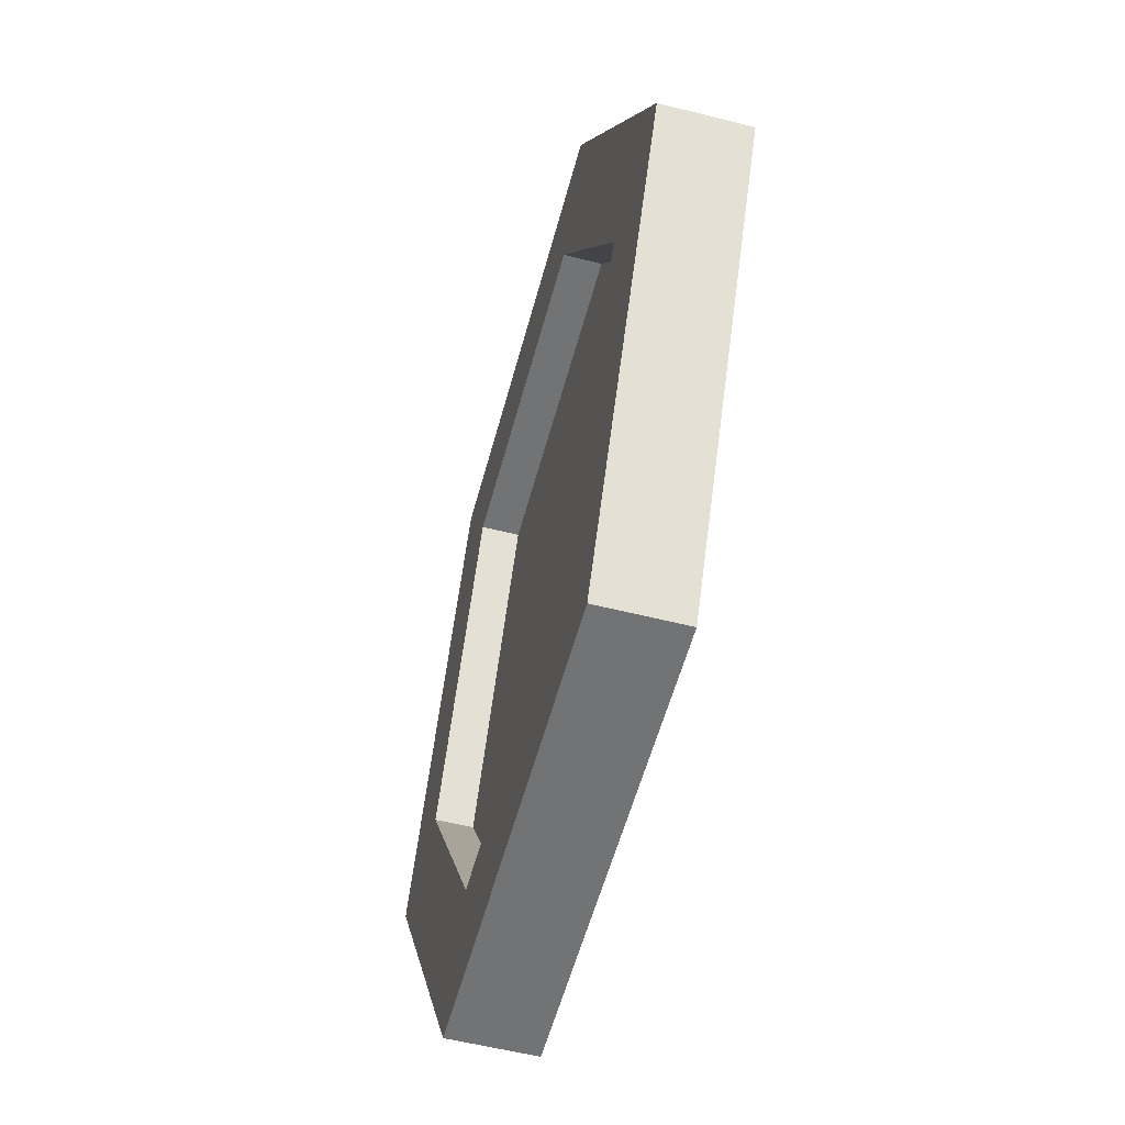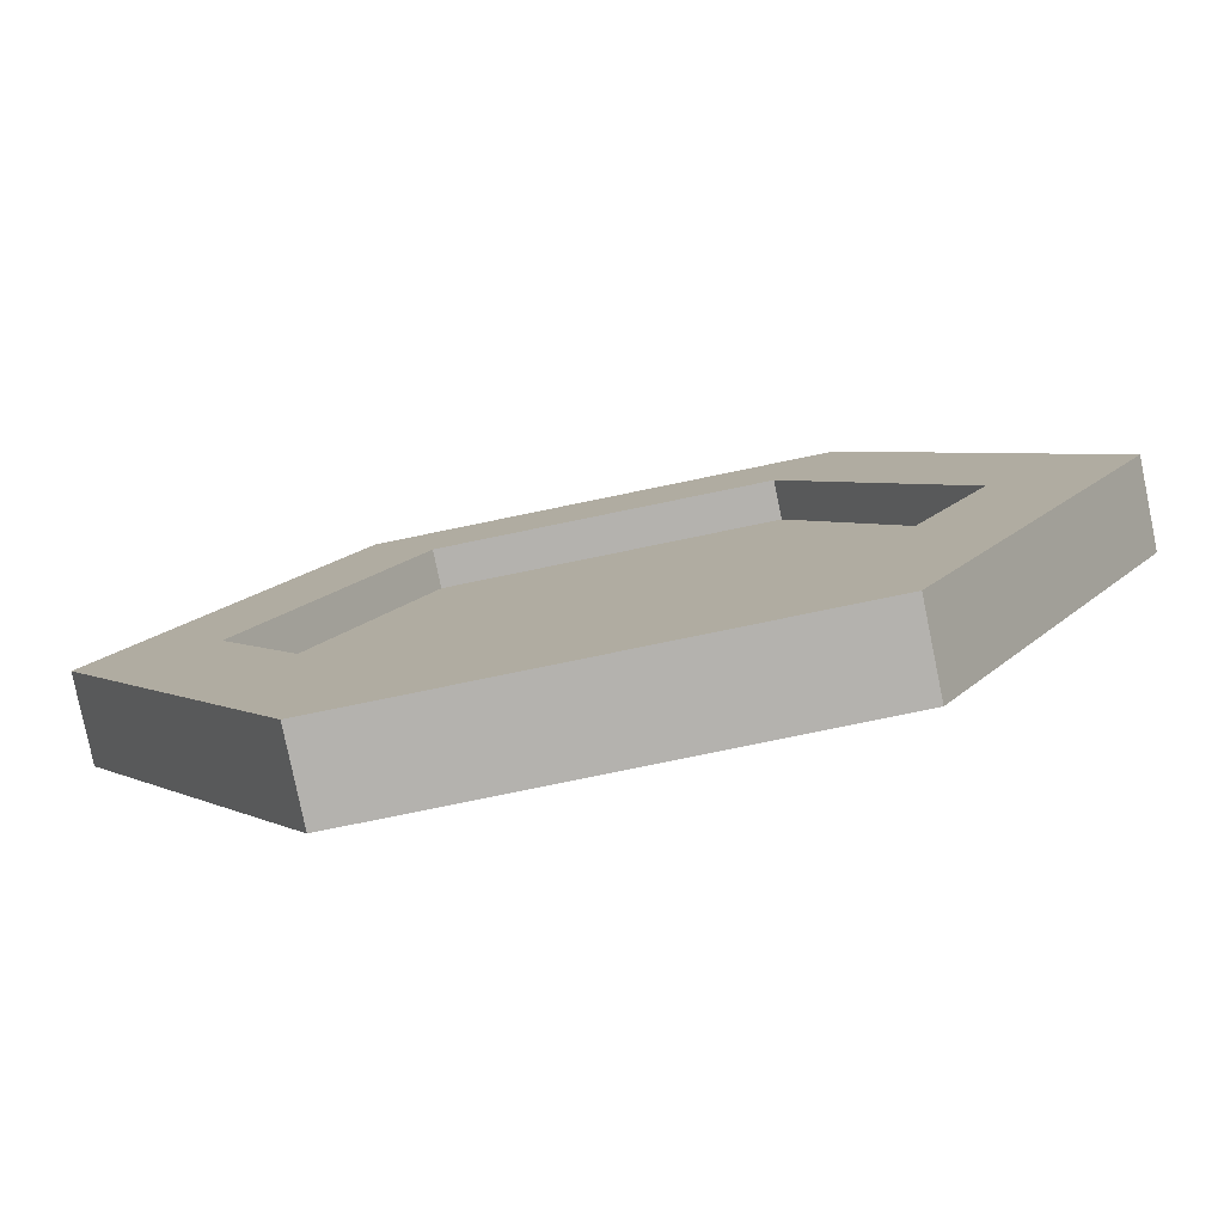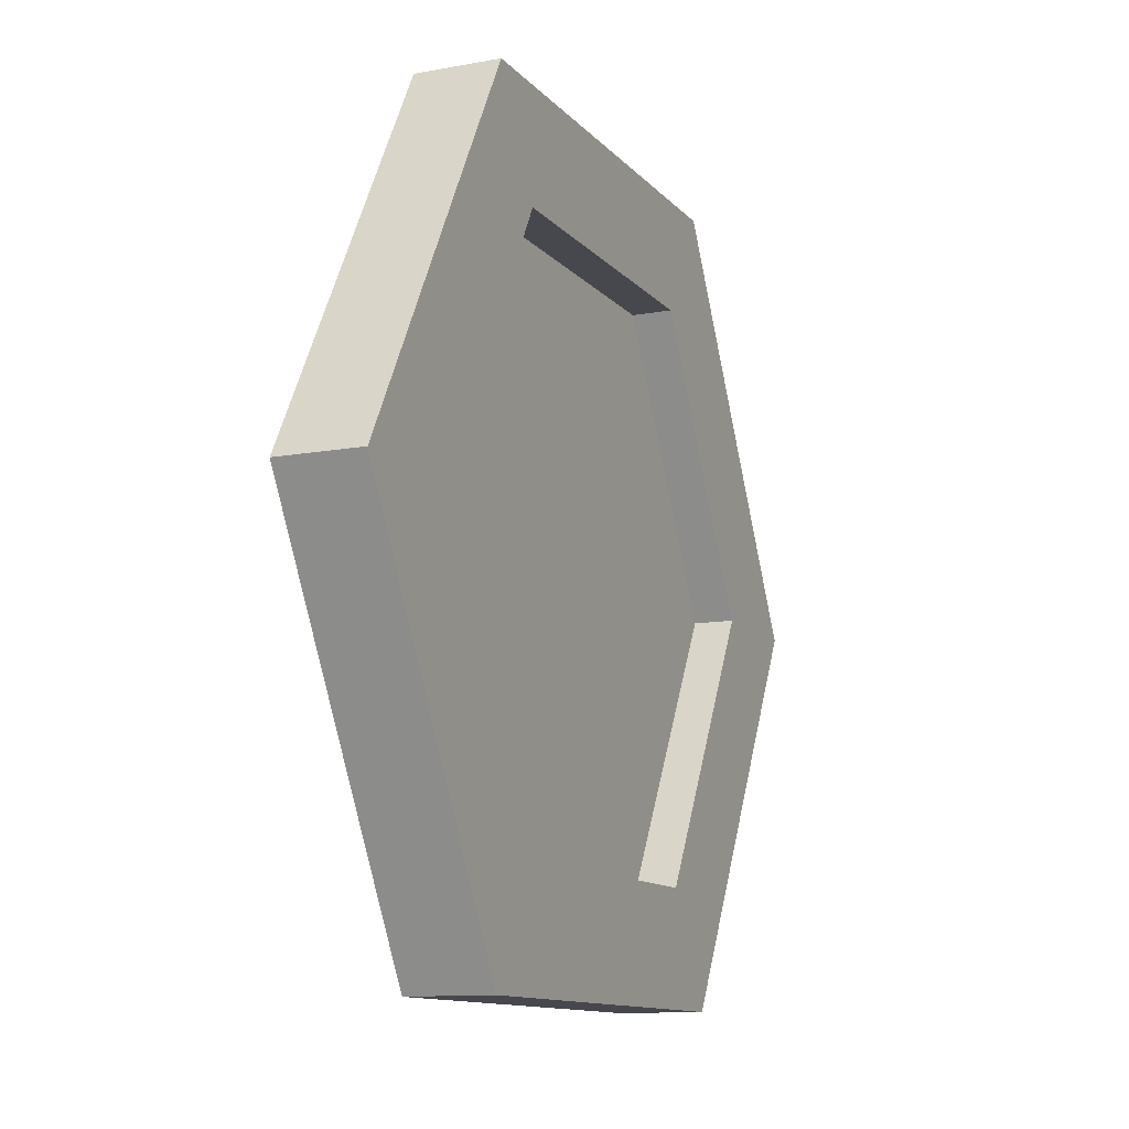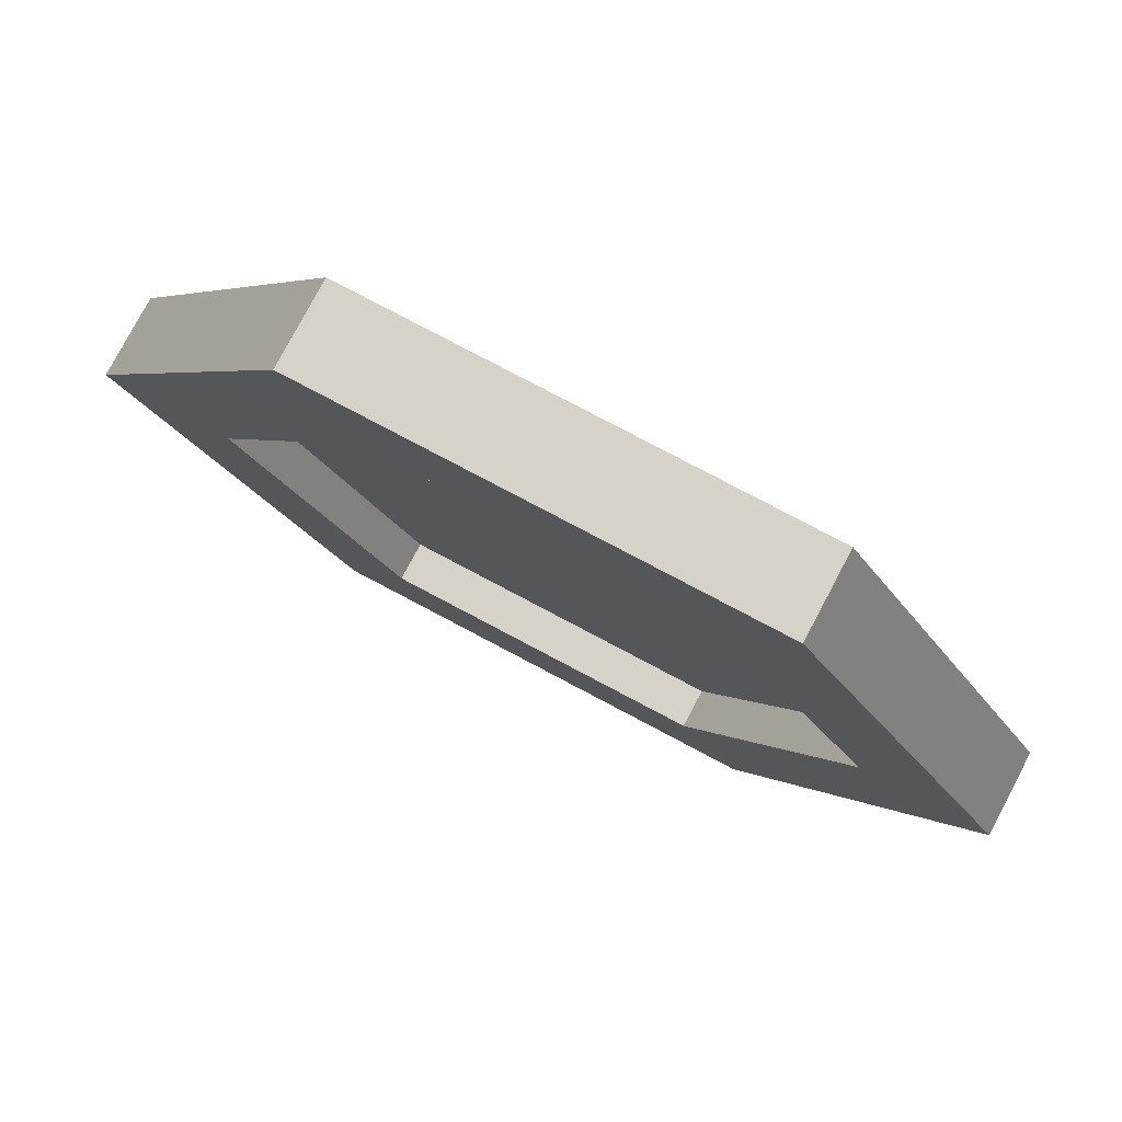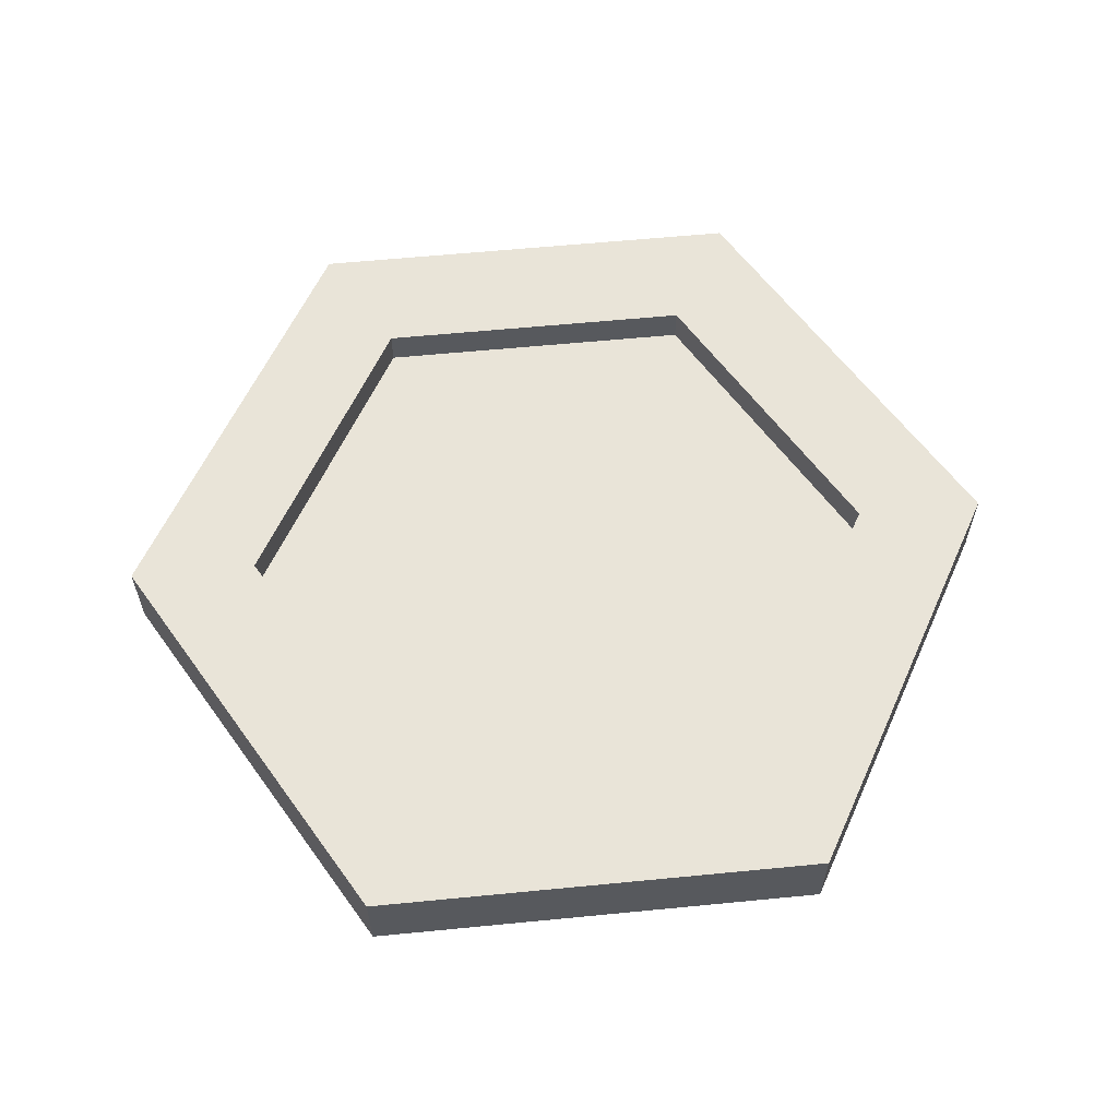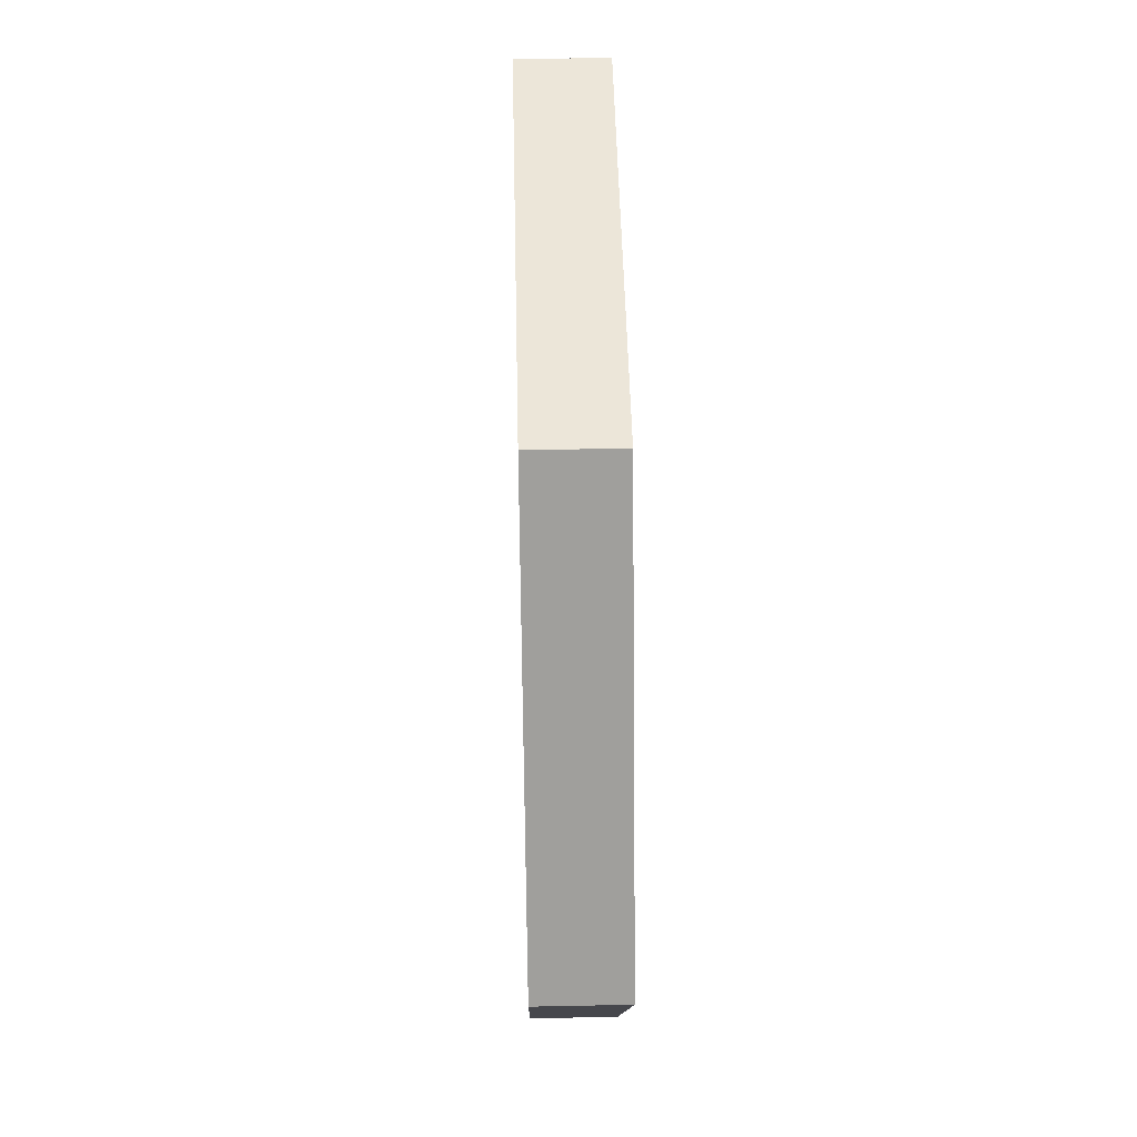
<metadata>
{"format":"obj","ext":"obj","renderer":"f3d","projection":"perspective","resolution":1024,"background":"white","views":[{"elev":-55.9,"azim":-104.9,"up":"+Z"},{"elev":-79.7,"azim":-168.4,"up":"+Z"},{"elev":-11.7,"azim":-66.1,"up":"+Z"},{"elev":78.5,"azim":27.9,"up":"+Z"},{"elev":60.0,"azim":114.3,"up":"+Y"},{"elev":49.0,"azim":-91.3,"up":"+Z"}]}
</metadata>
<code>
o scanner
v 0.9873 -0.02233 0.4162
v 0.7515 -0.02233 0.007873
v 0.7515 0.06445 0.007873
v 0.9873 0.06445 0.4162
v 0.8525 -0.02233 0.4162
v 0.6841 -0.02233 0.1245
v 0.8525 0.06445 0.4162
v 0.6841 0.06445 0.1245
v 0.28 -0.02233 0.007873
v 0.28 0.06445 0.007873
v 0.3473 -0.02233 0.1245
v 0.3473 0.06445 0.1245
v 0.04422 -0.02233 0.4162
v 0.04422 0.06445 0.4162
v 0.1789 -0.02233 0.4162
v 0.1789 0.06445 0.4162
v 0.28 -0.02233 0.8245
v 0.28 0.06445 0.8245
v 0.3473 -0.02233 0.7079
v 0.3473 0.06445 0.7079
v 0.7515 -0.02233 0.8245
v 0.7515 0.06445 0.8245
v 0.6841 -0.02233 0.7079
v 0.6841 0.06445 0.7079
v 0.1789 0.01932 0.4162
v 0.3473 0.01932 0.1245
v 0.6841 0.01932 0.1245
v 0.3473 0.01932 0.7079
v 0.6841 0.01932 0.7079
v 0.8525 0.01932 0.4162
v 0.6841 0.0254 0.1245
v 0.3473 0.0254 0.1245
v 0.1789 0.0254 0.4162
v 0.3473 0.0254 0.7079
v 0.6841 0.0254 0.7079
v 0.8525 0.0254 0.4162
f 1 2 3
f 3 4 1
f 5 6 2
f 2 1 5
f 7 8 6
f 6 5 7
f 4 3 8
f 8 7 4
f 2 9 10
f 10 3 2
f 6 11 9
f 9 2 6
f 8 12 11
f 11 6 8
f 3 10 12
f 12 8 3
f 9 13 14
f 14 10 9
f 11 15 13
f 13 9 11
f 12 16 15
f 15 11 12
f 10 14 16
f 16 12 10
f 13 17 18
f 18 14 13
f 15 19 17
f 17 13 15
f 16 20 19
f 19 15 16
f 14 18 20
f 20 16 14
f 17 21 22
f 22 18 17
f 19 23 21
f 21 17 19
f 20 24 23
f 23 19 20
f 18 22 24
f 24 20 18
f 21 1 4
f 4 22 21
f 23 5 1
f 1 21 23
f 24 7 5
f 5 23 24
f 22 4 7
f 7 24 22
f 25 26 27
f 28 25 27
f 29 28 27
f 30 29 27
f 31 32 33
f 31 33 34
f 31 34 35
f 31 35 36

</code>
